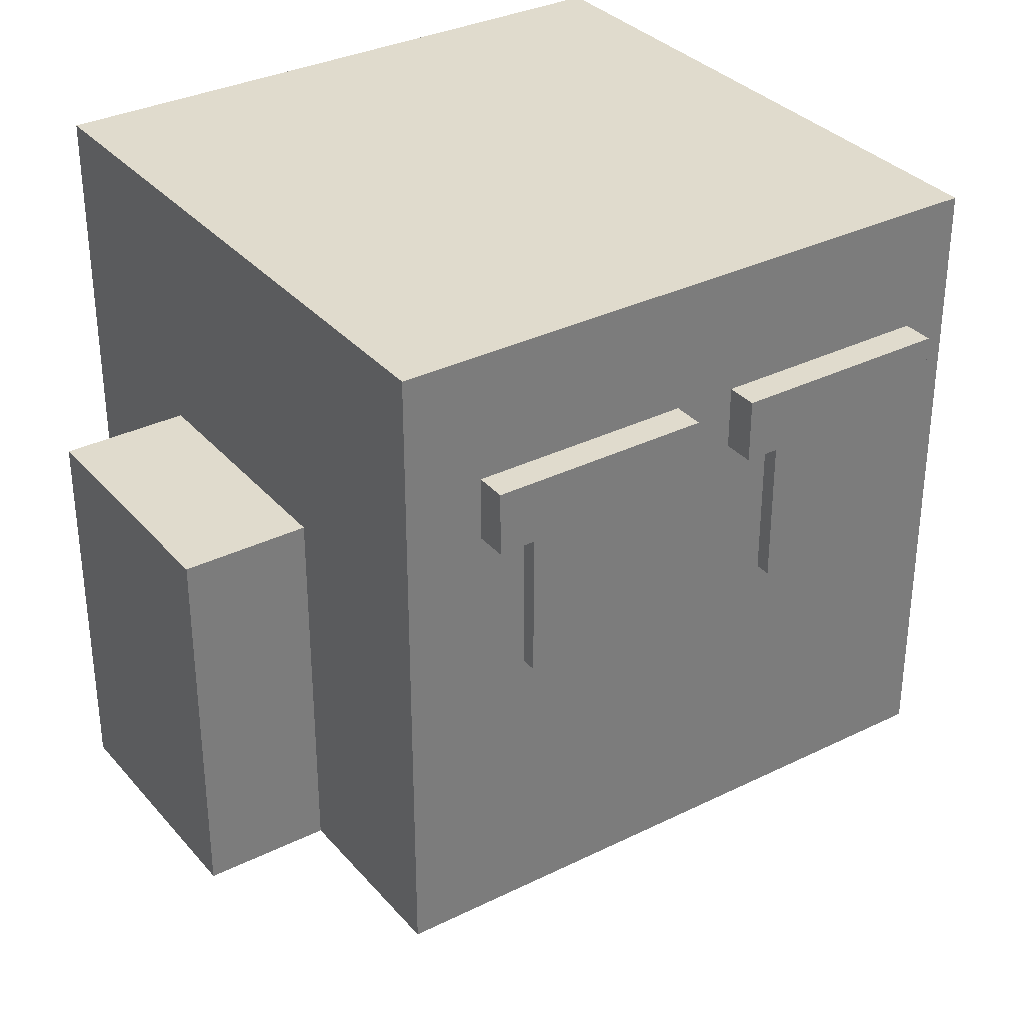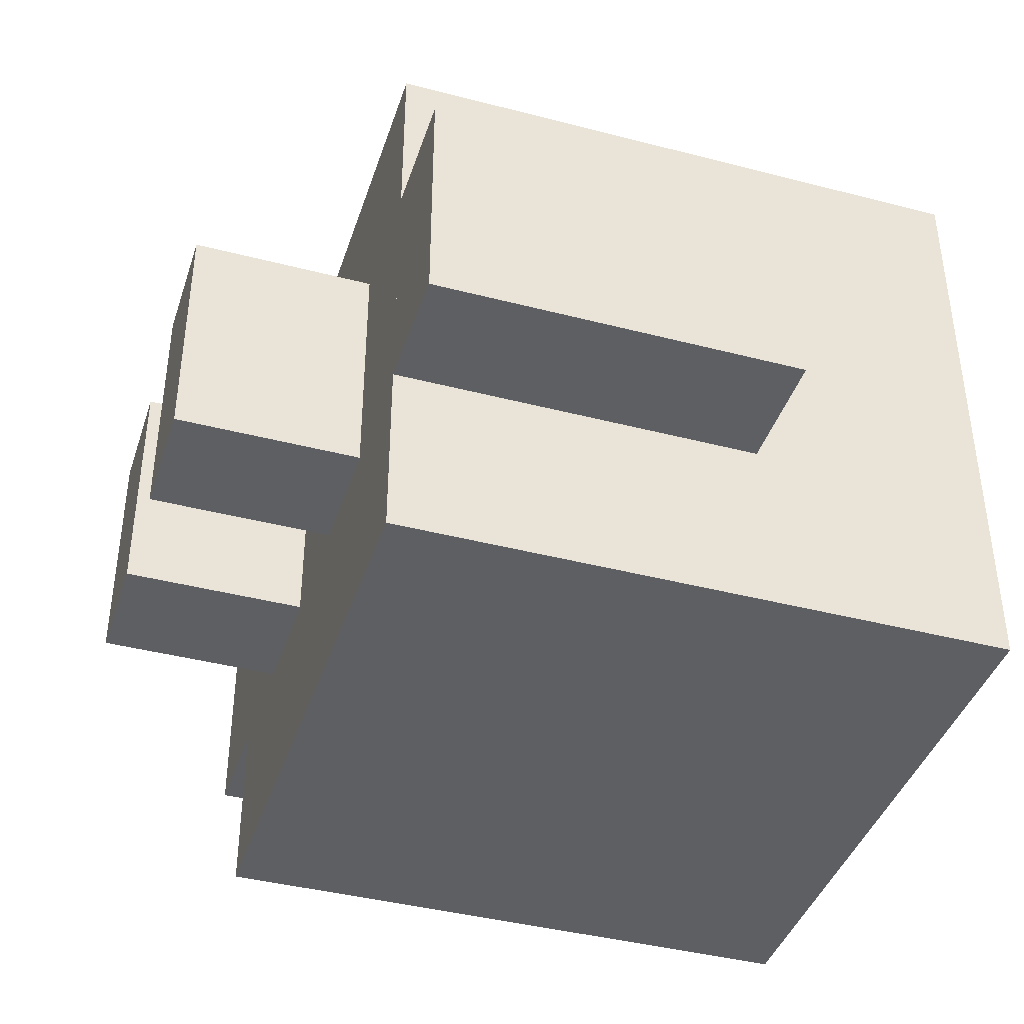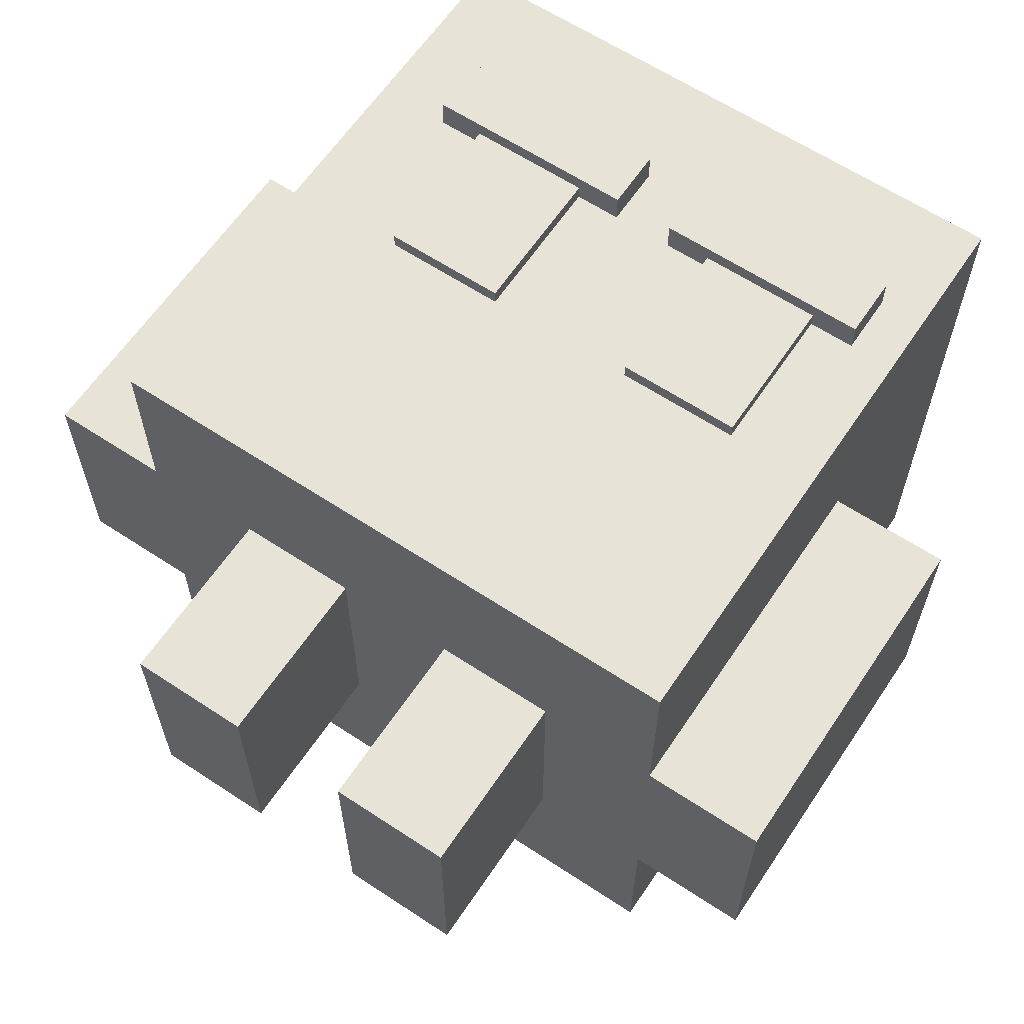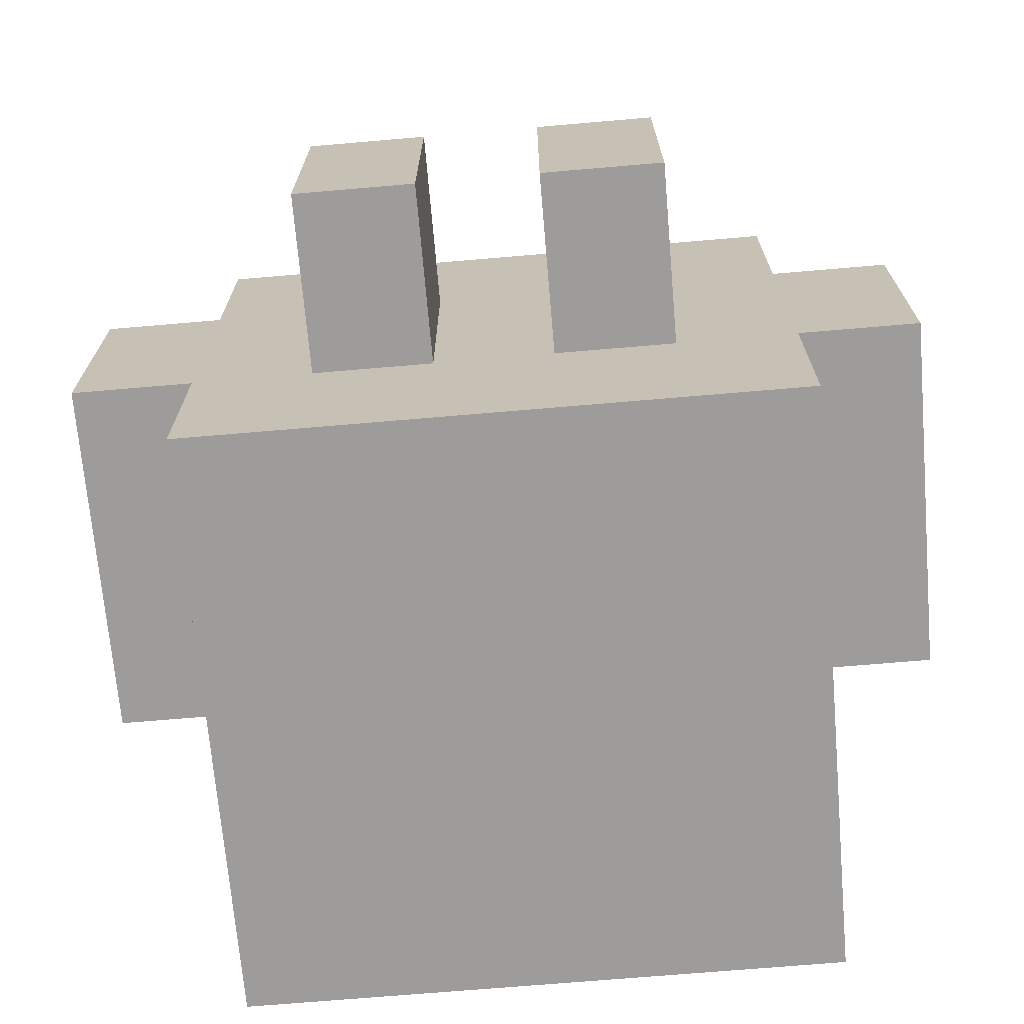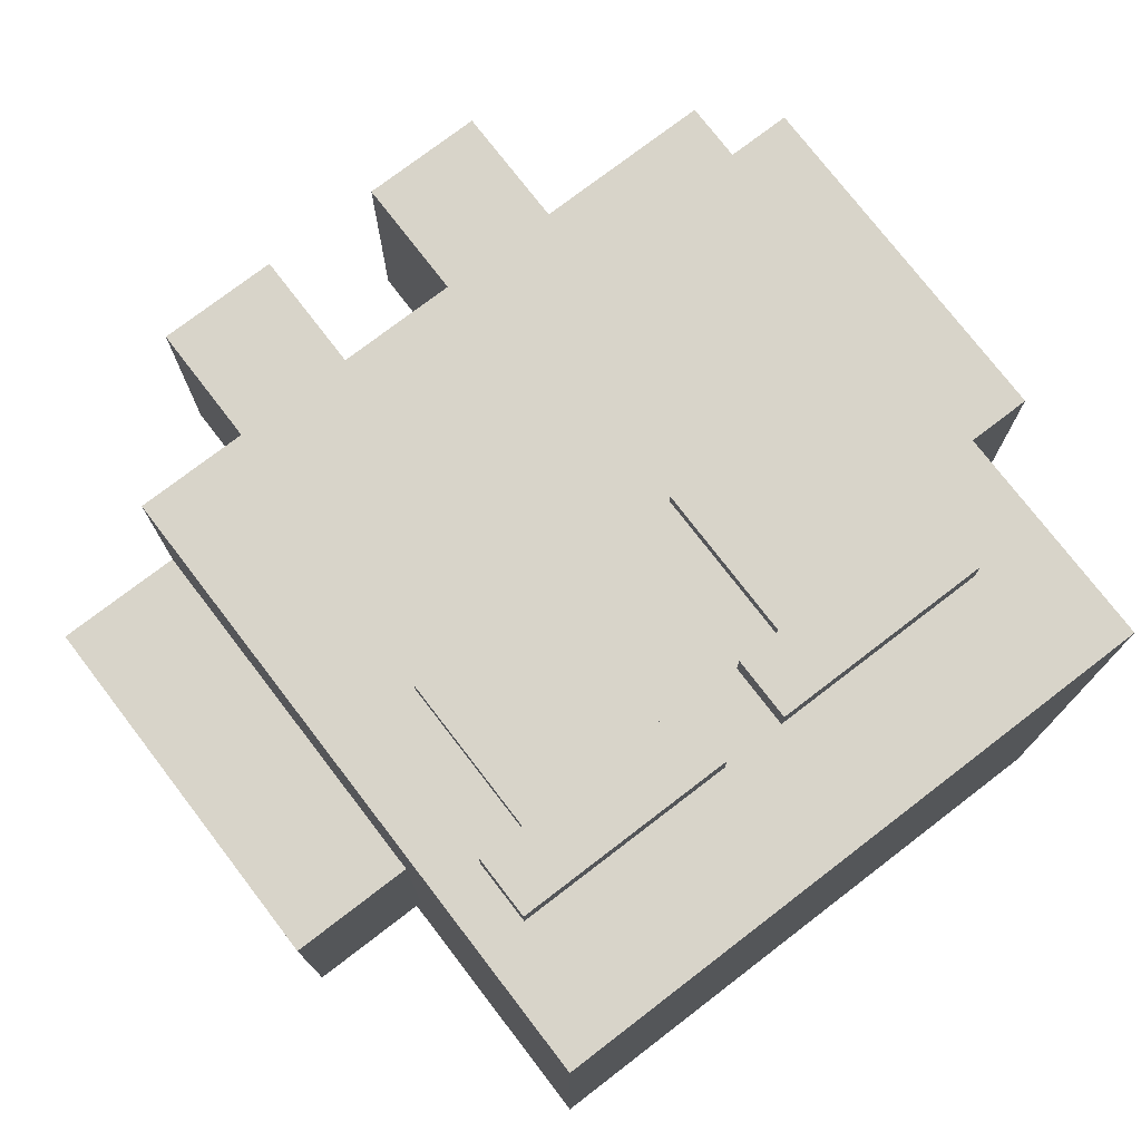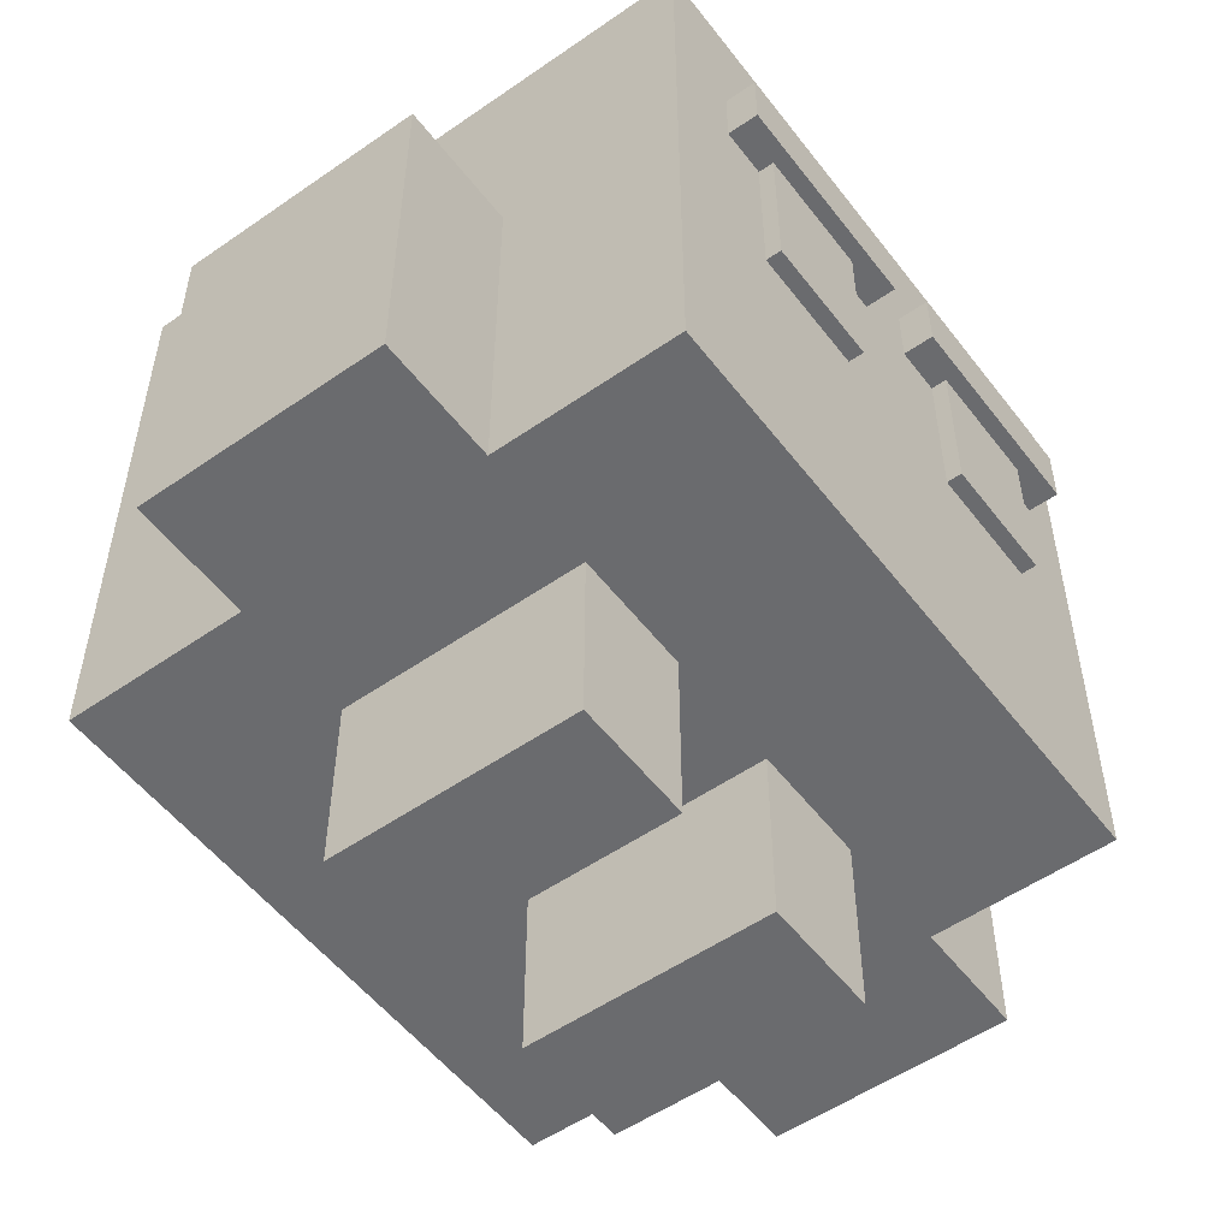
<metadata>
{"format":"obj","ext":"obj","renderer":"f3d","projection":"perspective","resolution":1024,"background":"white","views":[{"elev":33.2,"azim":-34.1,"up":"+Y"},{"elev":-40.9,"azim":72.4,"up":"+Z"},{"elev":62.4,"azim":33.8,"up":"+Z"},{"elev":-70.3,"azim":4.9,"up":"+Z"},{"elev":75.7,"azim":142.5,"up":"+Z"},{"elev":-53.4,"azim":-53.4,"up":"+Y"}]}
</metadata>
<code>
o cube
v -0.0625 0.375 0.125
v -0.0625 0.375 -0.125
v -0.0625 0 0.125
v -0.0625 0 -0.125
v -0.1875 0.375 -0.125
v -0.1875 0.375 0.125
v -0.1875 0 -0.125
v -0.1875 0 0.125
f 1 3 2
f 3 4 2
f 5 7 6
f 7 8 6
f 5 6 2
f 6 1 2
f 8 7 3
f 7 4 3
f 6 8 1
f 8 3 1
f 2 4 5
f 4 7 5
o cube
v 0.1875 0.375 0.125
v 0.1875 0.375 -0.125
v 0.1875 0 0.125
v 0.1875 0 -0.125
v 0.0625 0.375 -0.125
v 0.0625 0.375 0.125
v 0.0625 0 -0.125
v 0.0625 0 0.125
f 9 11 10
f 11 12 10
f 13 15 14
f 15 16 14
f 13 14 10
f 14 9 10
f 16 15 11
f 15 12 11
f 14 16 9
f 16 11 9
f 10 12 13
f 12 15 13
o cube
v 0.3125 0.8125 0.3125
v 0.3125 0.8125 -0.3125
v 0.3125 0.1875 0.3125
v 0.3125 0.1875 -0.3125
v -0.3125 0.8125 -0.3125
v -0.3125 0.8125 0.3125
v -0.3125 0.1875 -0.3125
v -0.3125 0.1875 0.3125
f 17 19 18
f 19 20 18
f 21 23 22
f 23 24 22
f 21 22 18
f 22 17 18
f 24 23 19
f 23 20 19
f 22 24 17
f 24 19 17
f 18 20 21
f 20 23 21
o cube
v -0.3125 0.5625 0.125
v -0.3125 0.5625 -0.125
v -0.3125 0.1875 0.125
v -0.3125 0.1875 -0.125
v -0.4375 0.5625 -0.125
v -0.4375 0.5625 0.125
v -0.4375 0.1875 -0.125
v -0.4375 0.1875 0.125
f 25 27 26
f 27 28 26
f 29 31 30
f 31 32 30
f 29 30 26
f 30 25 26
f 32 31 27
f 31 28 27
f 30 32 25
f 32 27 25
f 26 28 29
f 28 31 29
o cube
v 0.4375 0.5625 0.125
v 0.4375 0.5625 -0.125
v 0.4375 0.1875 0.125
v 0.4375 0.1875 -0.125
v 0.3125 0.5625 -0.125
v 0.3125 0.5625 0.125
v 0.3125 0.1875 -0.125
v 0.3125 0.1875 0.125
f 33 35 34
f 35 36 34
f 37 39 38
f 39 40 38
f 37 38 34
f 38 33 34
f 40 39 35
f 39 36 35
f 38 40 33
f 40 35 33
f 34 36 37
f 36 39 37
o cube
v 0.2188 0.6562 0.3281
v 0.2188 0.6562 0.2656
v 0.2188 0.4688 0.3281
v 0.2188 0.4688 0.2656
v 0.09375 0.6562 0.2656
v 0.09375 0.6562 0.3281
v 0.09375 0.4688 0.2656
v 0.09375 0.4688 0.3281
f 41 43 42
f 43 44 42
f 45 47 46
f 47 48 46
f 45 46 42
f 46 41 42
f 48 47 43
f 47 44 43
f 46 48 41
f 48 43 41
f 42 44 45
f 44 47 45
o cube
v 0.2656 0.6875 0.3438
v 0.2656 0.6875 0.2656
v 0.2656 0.625 0.3438
v 0.2656 0.625 0.2656
v 0.04688 0.6875 0.2656
v 0.04688 0.6875 0.3438
v 0.04688 0.625 0.2656
v 0.04688 0.625 0.3438
f 49 51 50
f 51 52 50
f 53 55 54
f 55 56 54
f 53 54 50
f 54 49 50
f 56 55 51
f 55 52 51
f 54 56 49
f 56 51 49
f 50 52 53
f 52 55 53
o cube
v -0.0625 0.6562 0.3281
v -0.0625 0.6562 0.2656
v -0.0625 0.4688 0.3281
v -0.0625 0.4688 0.2656
v -0.1875 0.6562 0.2656
v -0.1875 0.6562 0.3281
v -0.1875 0.4688 0.2656
v -0.1875 0.4688 0.3281
f 57 59 58
f 59 60 58
f 61 63 62
f 63 64 62
f 61 62 58
f 62 57 58
f 64 63 59
f 63 60 59
f 62 64 57
f 64 59 57
f 58 60 61
f 60 63 61
o cube
v -0.01562 0.6875 0.3438
v -0.01562 0.6875 0.2656
v -0.01562 0.625 0.3438
v -0.01562 0.625 0.2656
v -0.2344 0.6875 0.2656
v -0.2344 0.6875 0.3438
v -0.2344 0.625 0.2656
v -0.2344 0.625 0.3438
f 65 67 66
f 67 68 66
f 69 71 70
f 71 72 70
f 69 70 66
f 70 65 66
f 72 71 67
f 71 68 67
f 70 72 65
f 72 67 65
f 66 68 69
f 68 71 69

</code>
